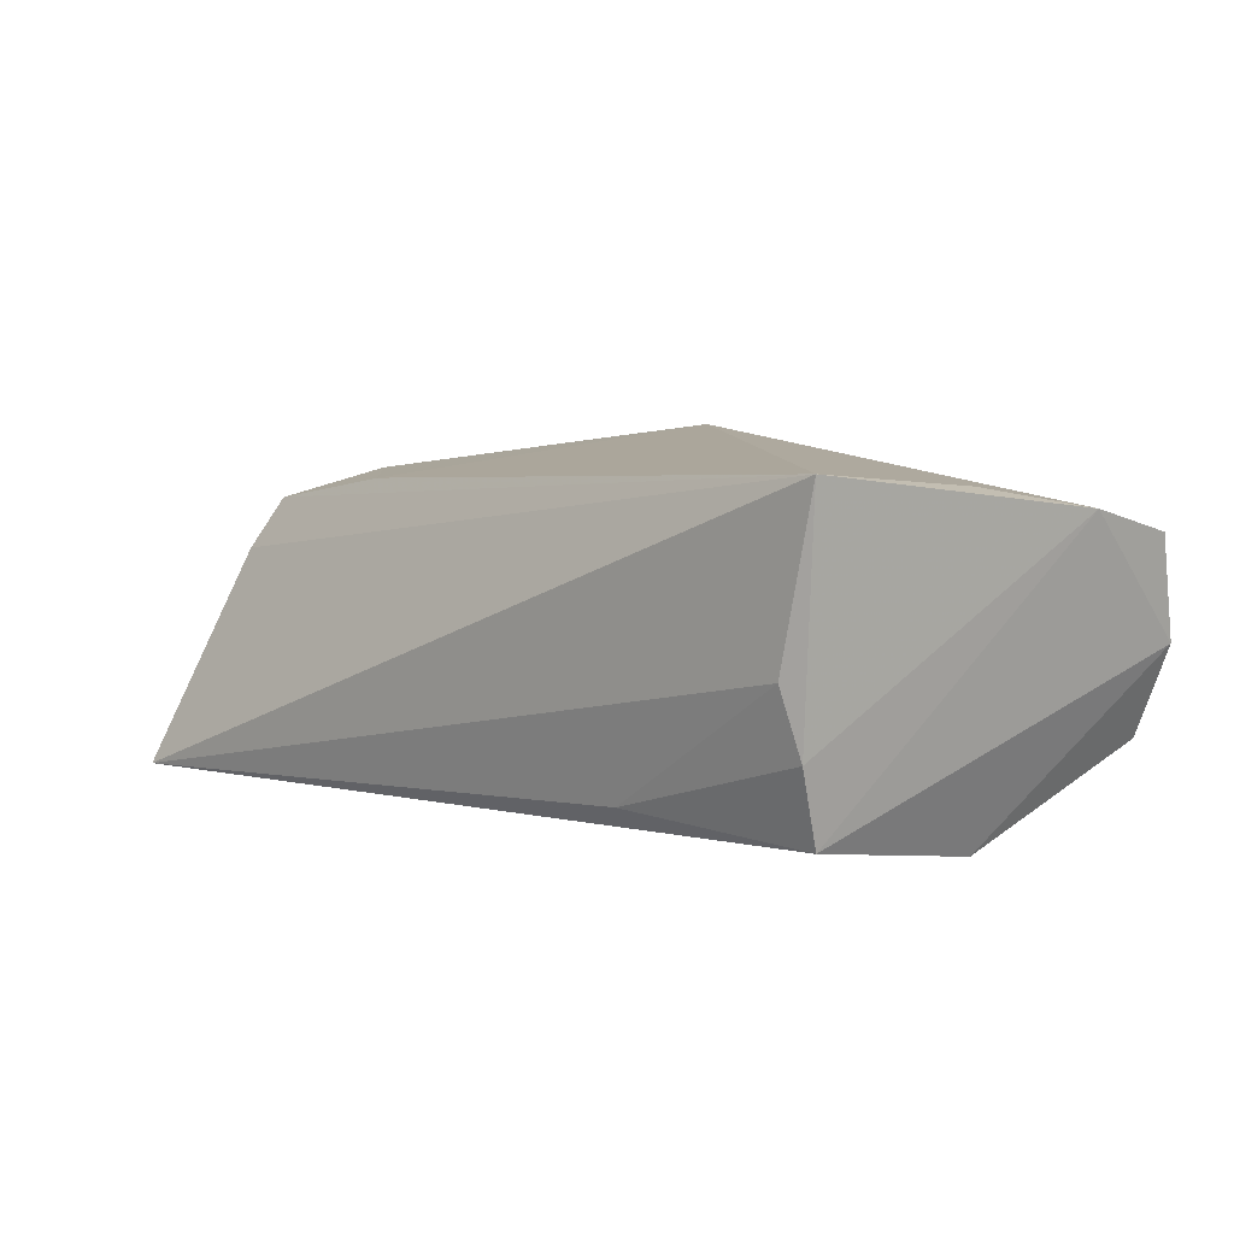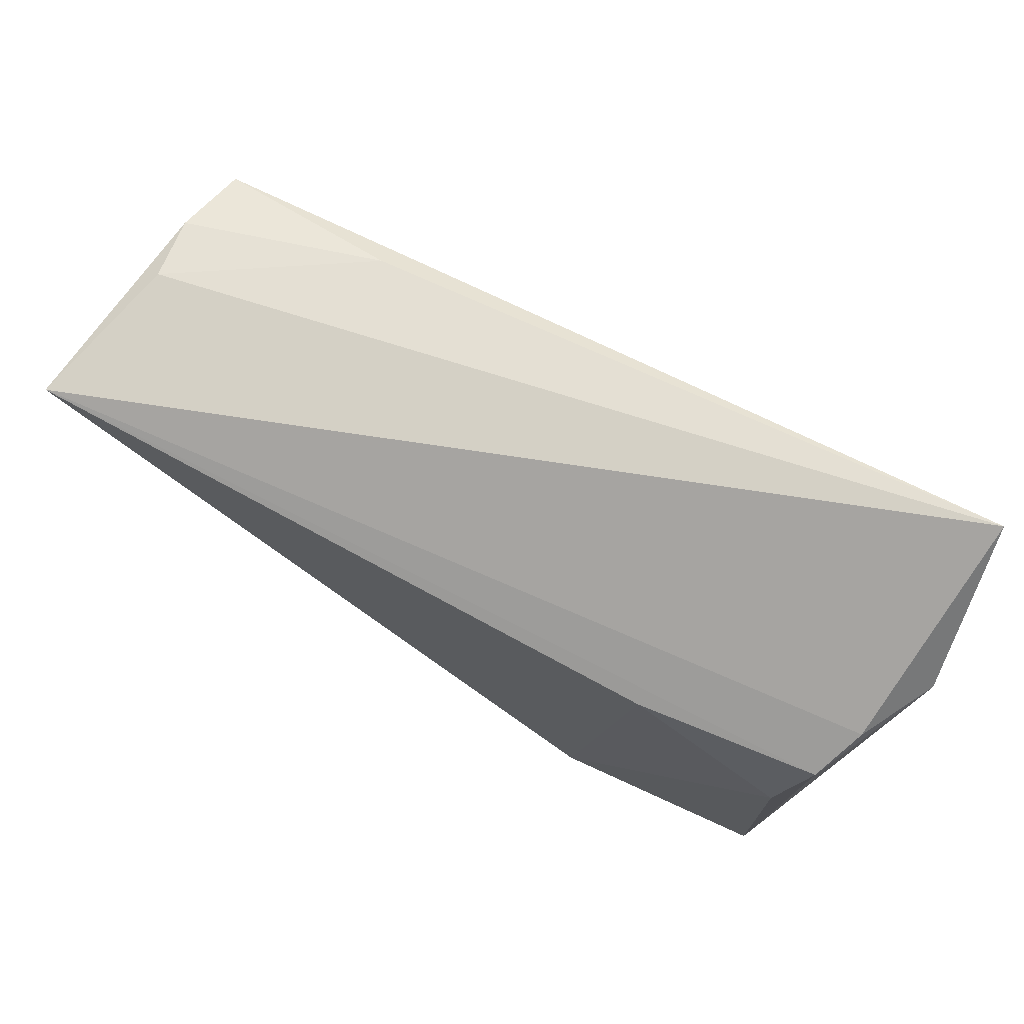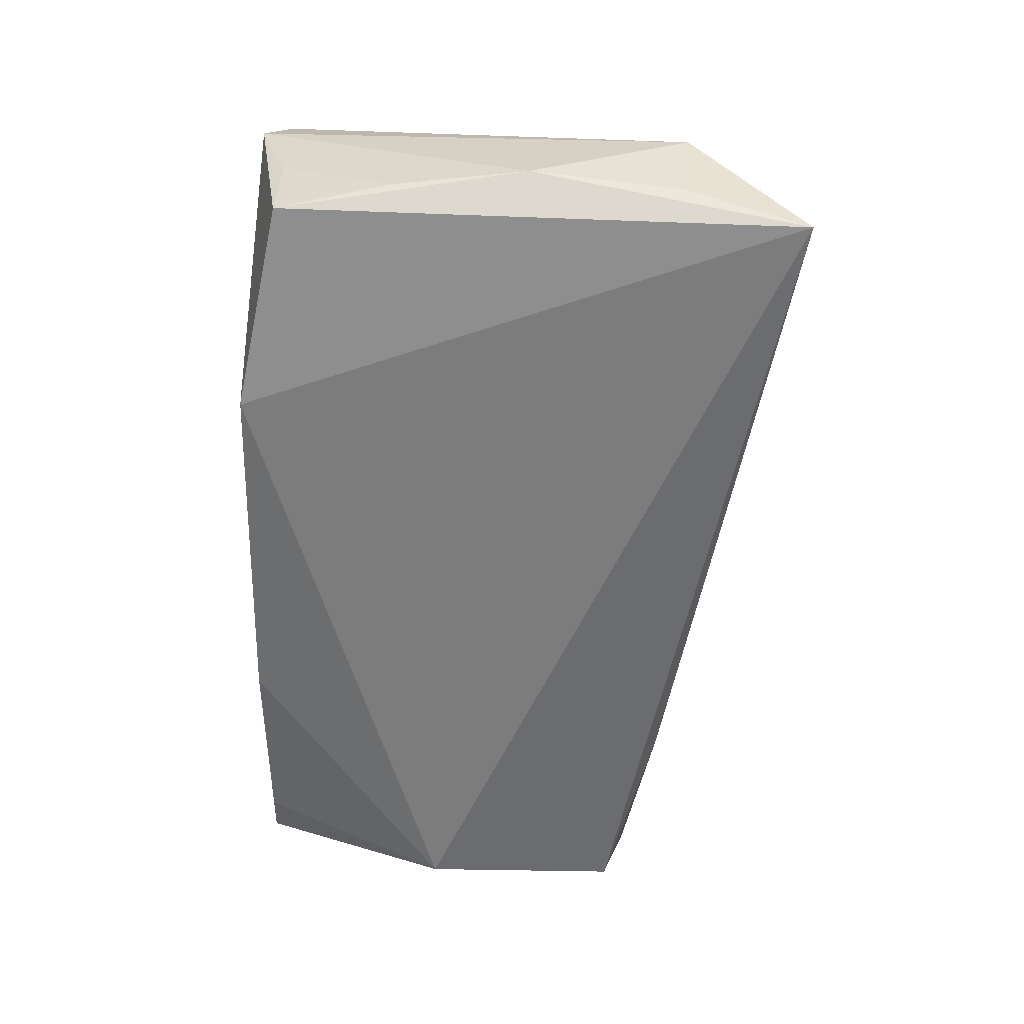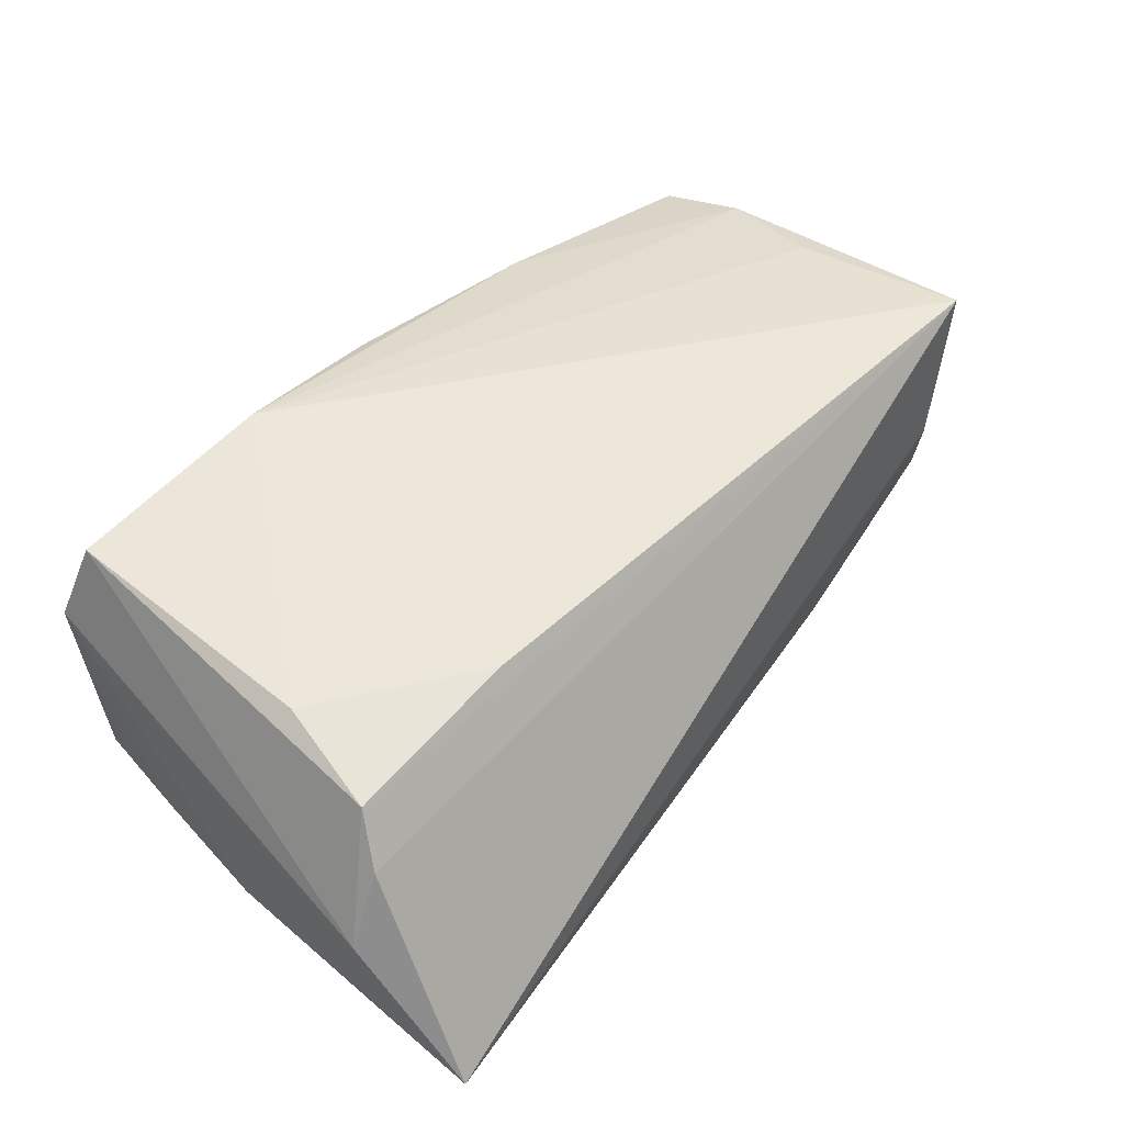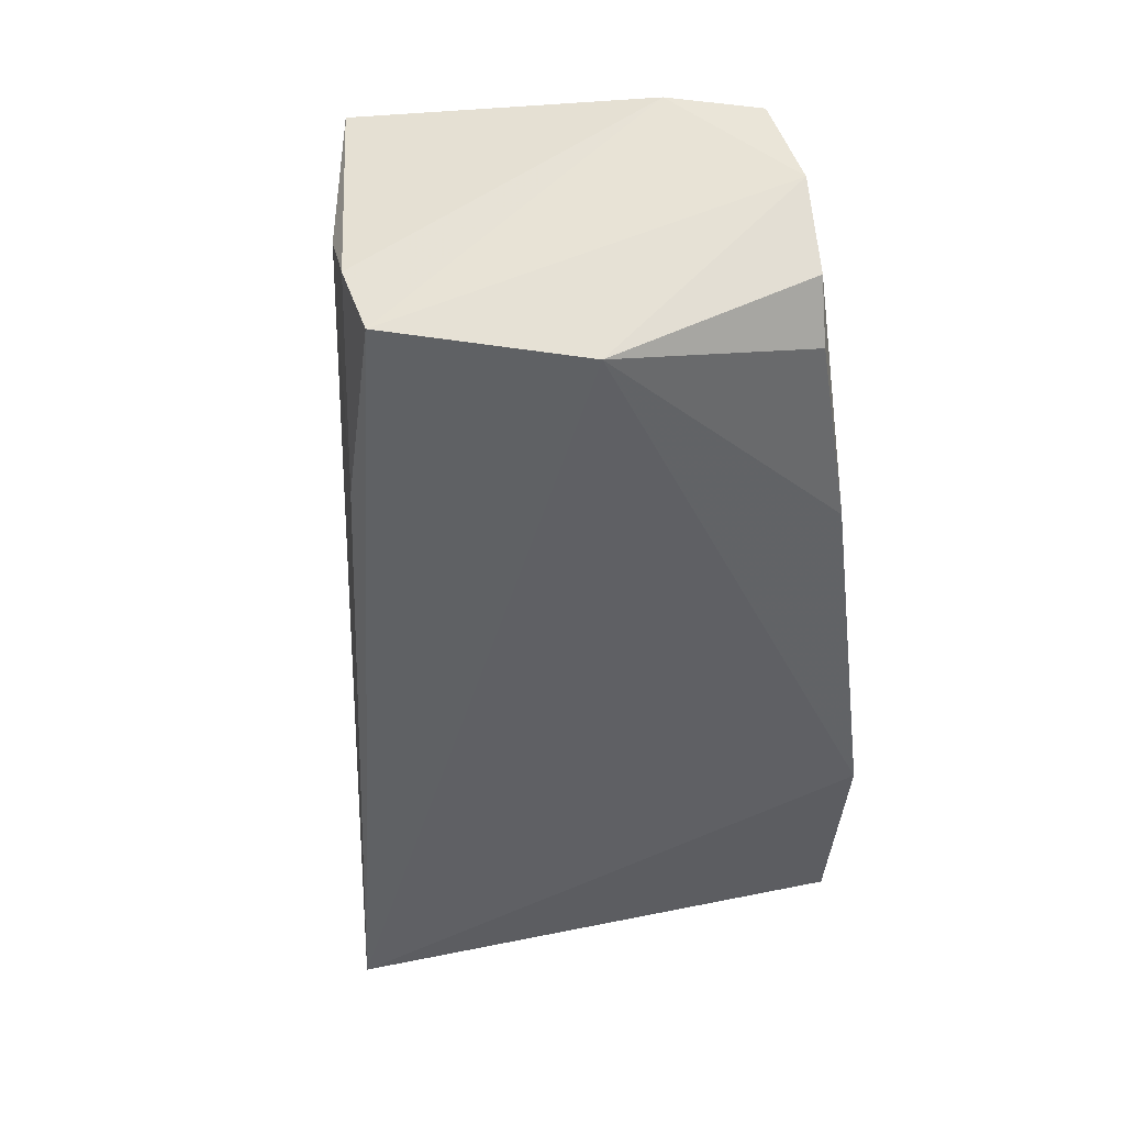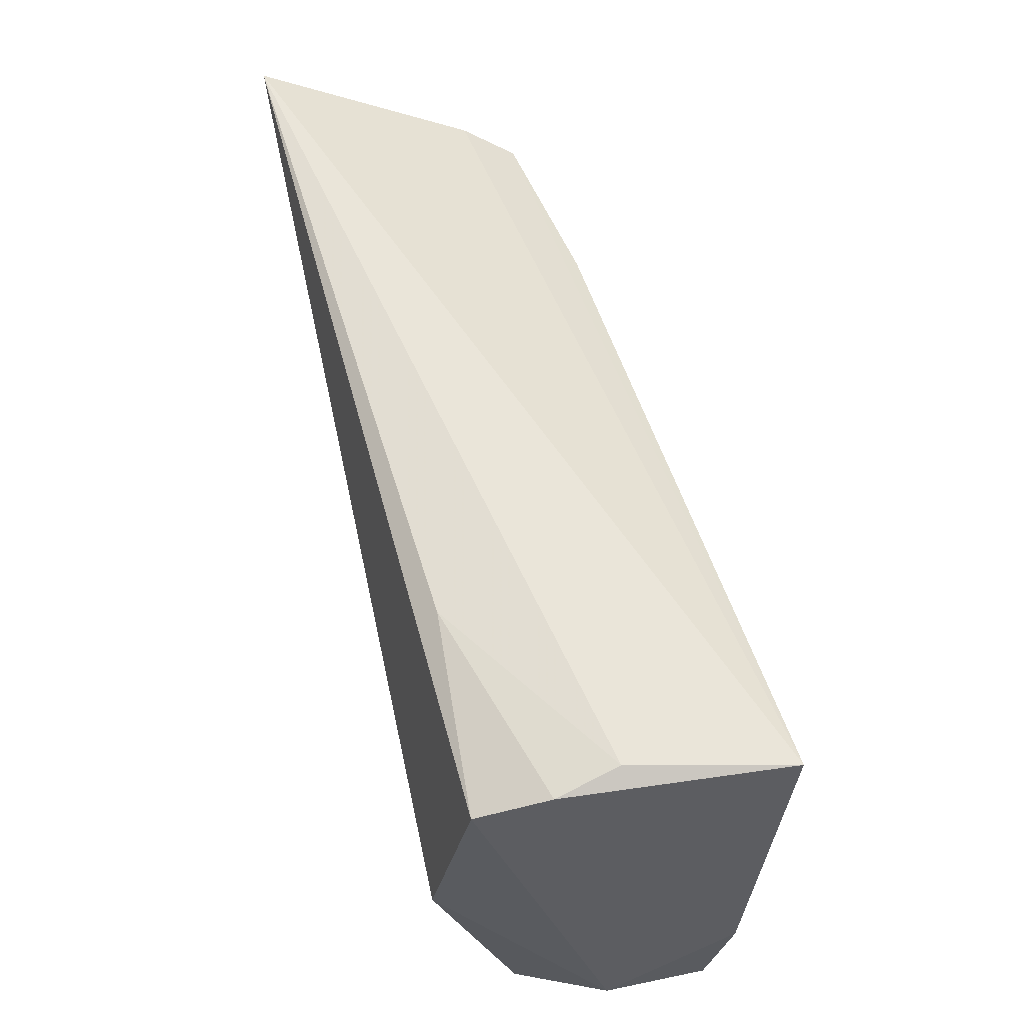
<metadata>
{"format":"obj","ext":"obj","renderer":"f3d","projection":"perspective","resolution":1024,"background":"white","views":[{"elev":6.5,"azim":-125.5,"up":"+Z"},{"elev":78.5,"azim":30.8,"up":"+Y"},{"elev":-57.4,"azim":89.9,"up":"+Z"},{"elev":46.5,"azim":133.5,"up":"+Z"},{"elev":-47.2,"azim":-81.9,"up":"+Z"},{"elev":51.1,"azim":-103.5,"up":"+Y"}]}
</metadata>
<code>
v -0.01718 -0.02858 -0.01419
v 0.04878 -0.02266 -0.01217
v 0.04954 -0.02588 0.00866
v -0.051 -0.0004511 0.01752
v 0.02538 -0.02858 0.01422
v -0.02525 -0.02692 0.01546
v 0.02489 -0.02779 -0.01521
v 0.001462 -0.02712 0.01796
v 0.04866 0.02464 0.006203
v 0.04965 -0.02235 -0.002699
v 0.04972 0.0378 -0.01934
v 0.04666 0.02109 0.01238
v -0.04992 0.01758 -0.01535
v -0.02745 0.02399 -0.01395
v -0.04995 0.02227 0.0007323
v -0.04575 -0.005831 -0.01934
v -0.0539 0.02144 0.01946
v 0.05109 -0.008901 -0.01062
v 0.02517 0.0201 0.01565
v -0.03924 -0.02813 -0.0131
v 0.02094 -0.02447 0.02114
v 0.04458 0.008244 0.01575
v 0.04637 -0.02343 0.01837
v 0.0517 0.02386 -0.01347
v -0.05113 -0.02811 0.0007526
v 0.05279 0.006435 -0.01088
v -0.04606 -0.02858 -0.009695
v -0.05405 -0.01399 0.01508
v 0.05294 0.02509 -0.002578
v -0.05278 -0.02483 0.0123
v -0.05126 0.02041 -0.006764
f 17 31 28
f 3 2 10
f 6 28 30
f 21 28 6
f 4 21 17
f 17 28 4
f 4 28 21
f 23 22 21
f 23 5 3
f 21 5 23
f 23 12 22
f 23 3 29
f 29 12 23
f 17 21 19
f 21 22 19
f 19 12 17
f 22 12 19
f 2 11 26
f 29 3 26
f 13 11 16
f 13 28 31
f 15 31 17
f 17 11 15
f 20 27 16
f 1 5 27
f 27 20 1
f 1 20 16
f 8 5 21
f 21 6 8
f 8 6 5
f 16 27 25
f 27 5 25
f 5 6 25
f 25 6 30
f 25 13 16
f 30 28 25
f 28 13 25
f 29 11 9
f 9 12 29
f 9 11 17
f 17 12 9
f 24 11 29
f 29 26 24
f 24 26 11
f 18 10 2
f 2 26 18
f 3 10 18
f 18 26 3
f 14 13 31
f 11 13 14
f 31 15 14
f 14 15 11
f 5 1 7
f 3 5 7
f 7 1 16
f 7 2 3
f 16 11 7
f 7 11 2

</code>
